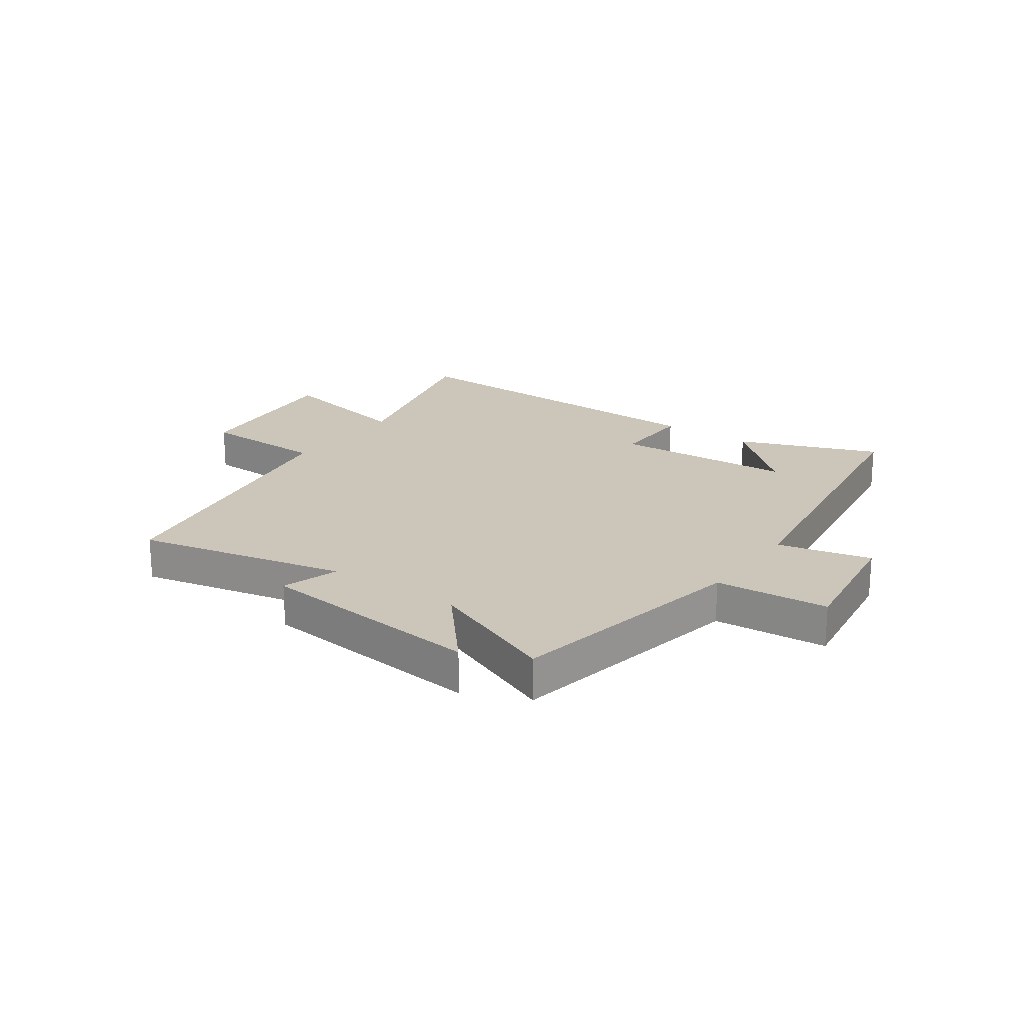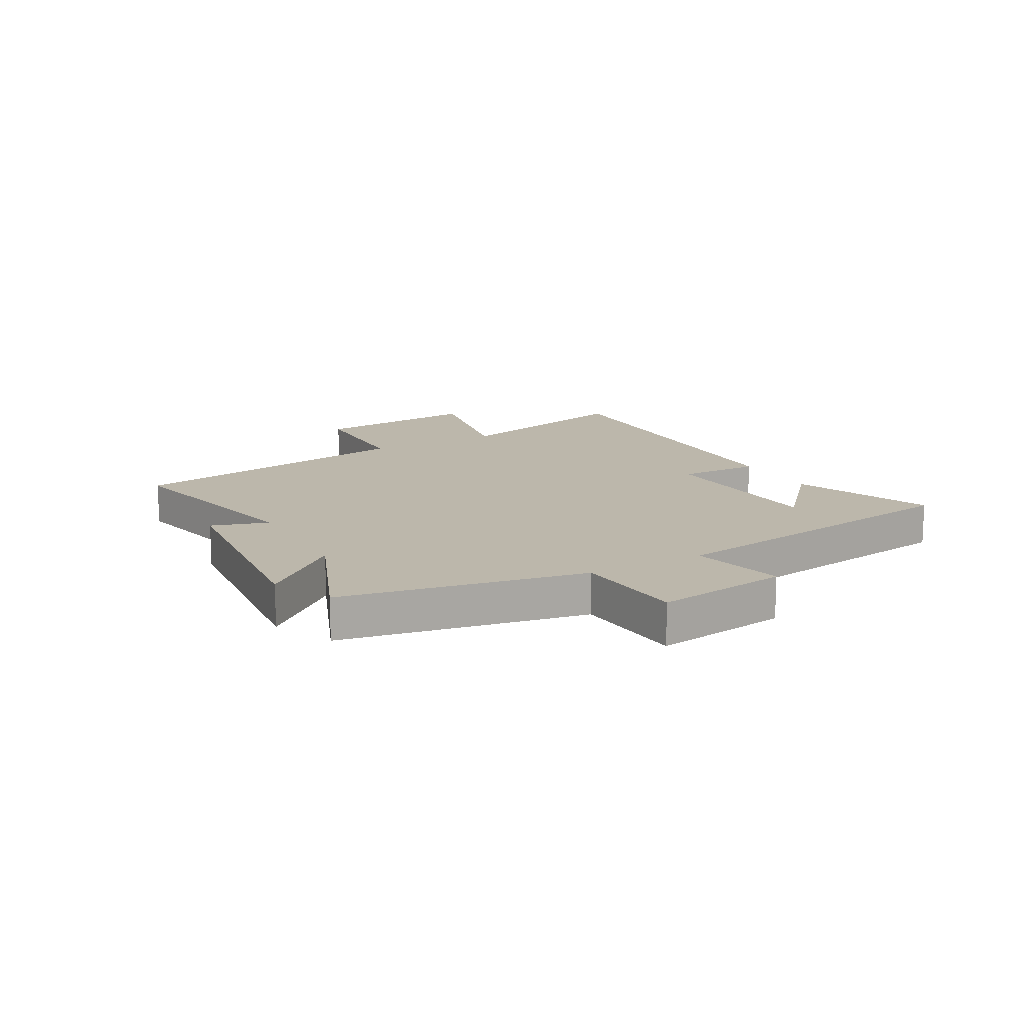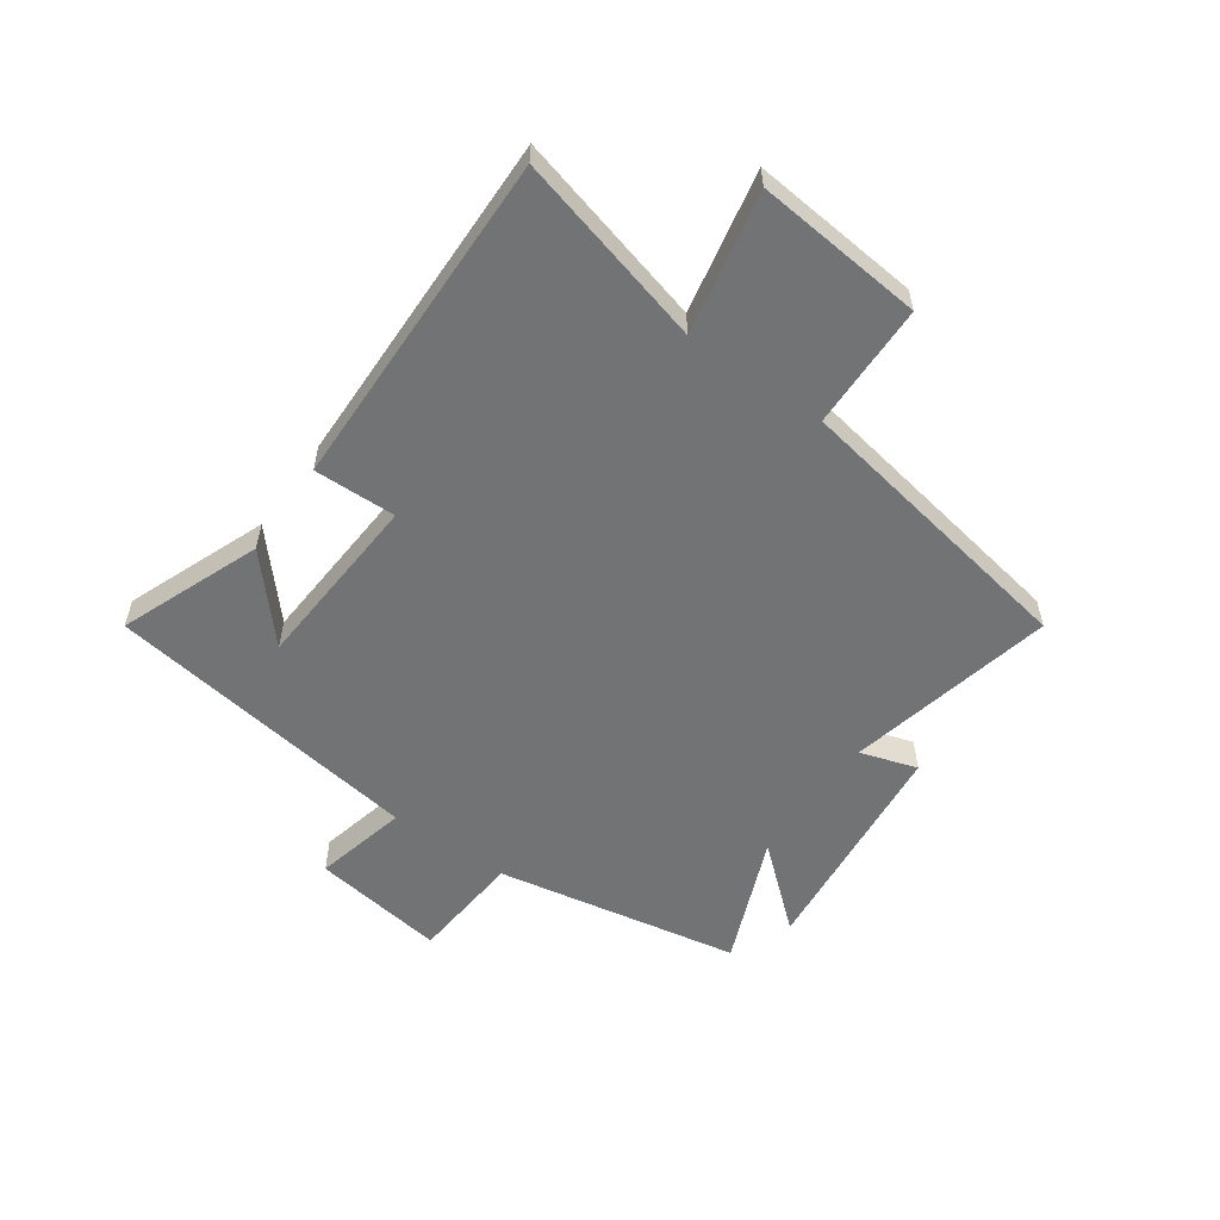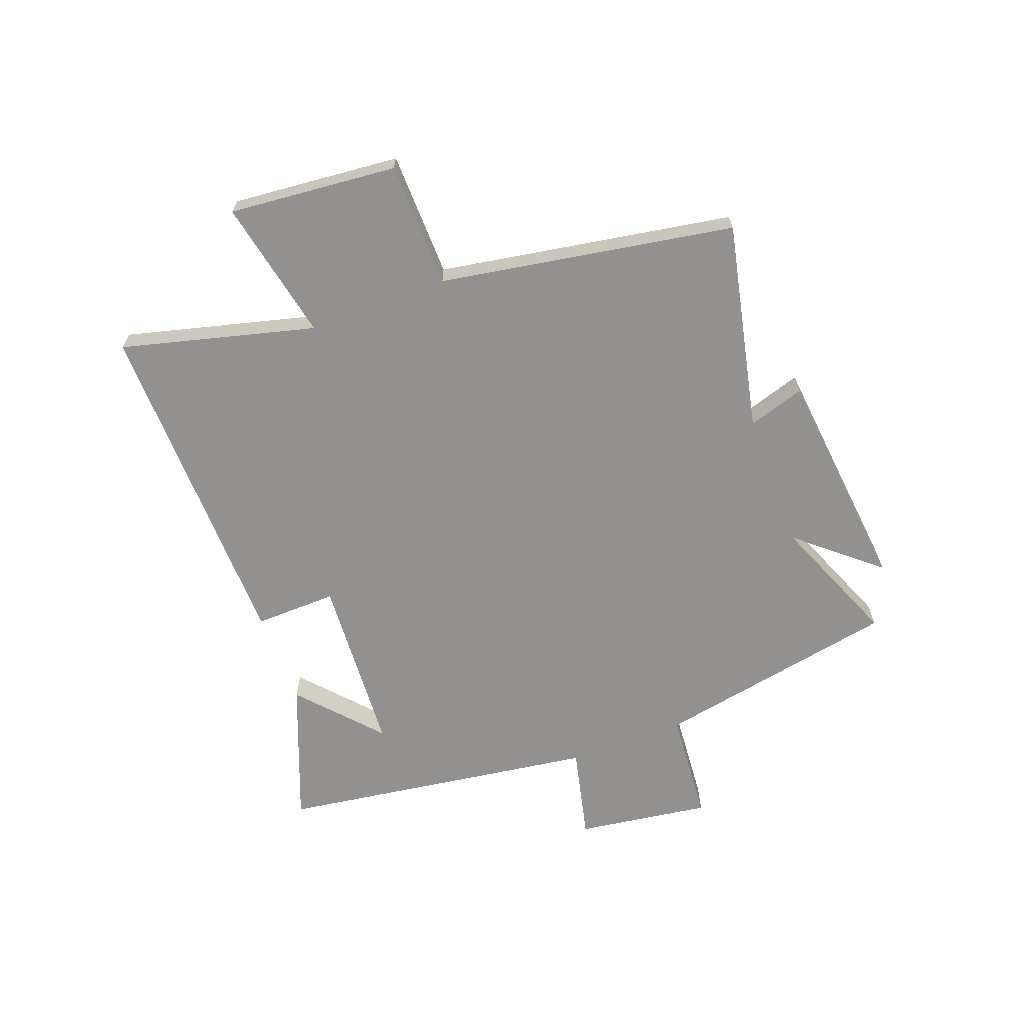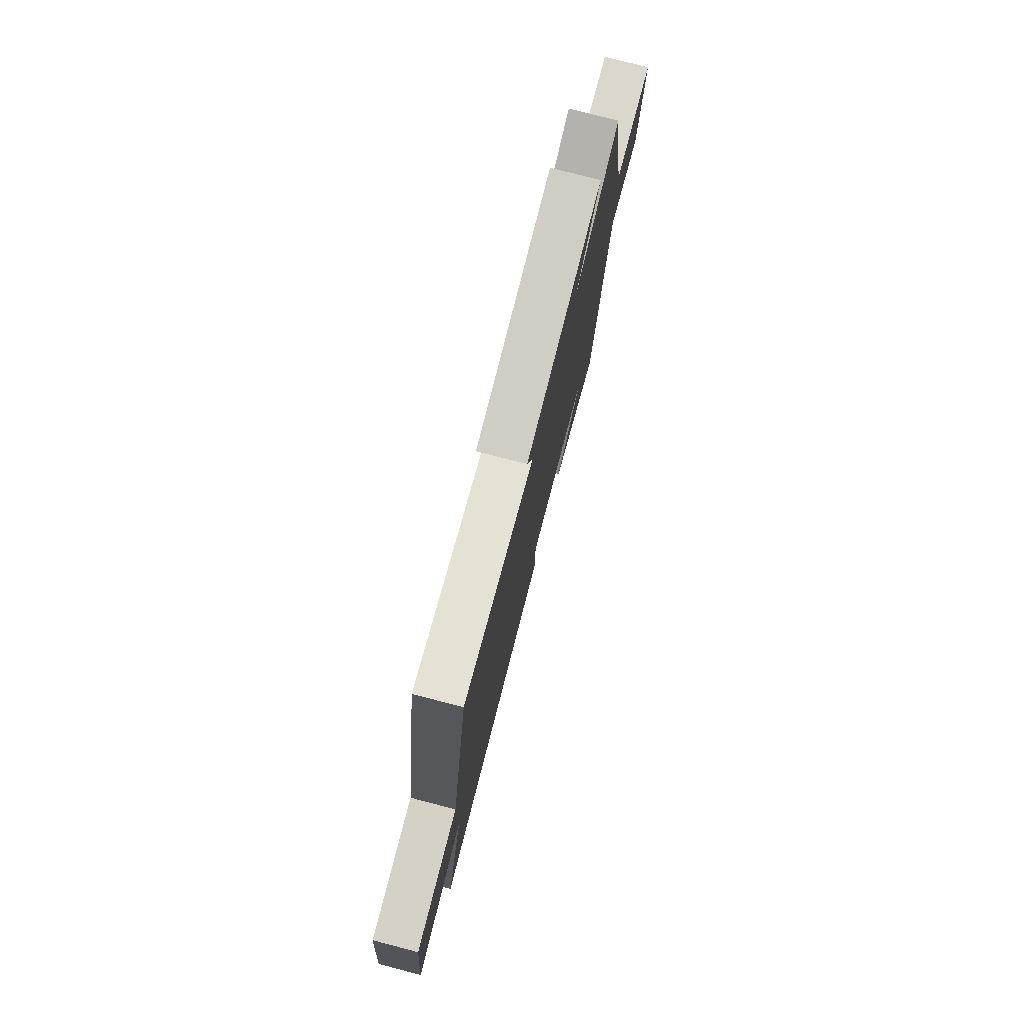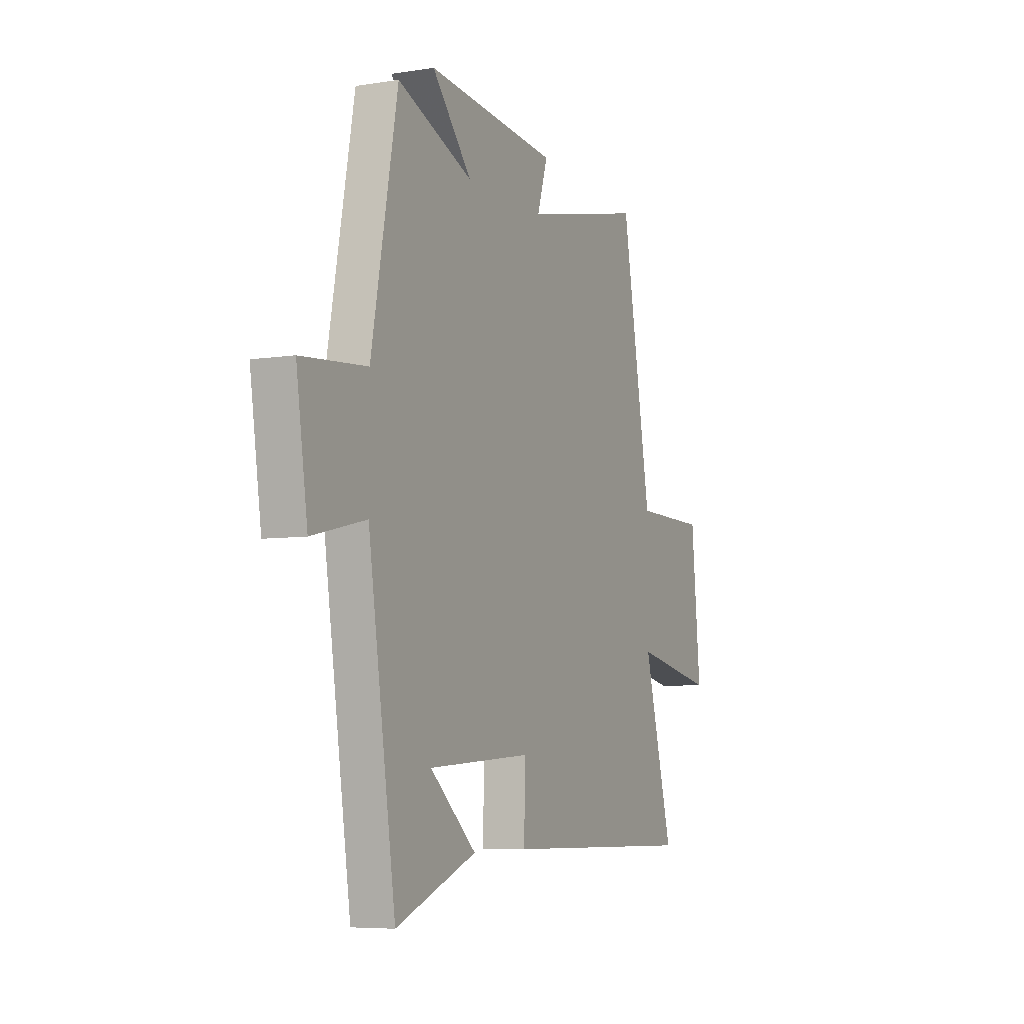
<metadata>
{"format":"obj","ext":"obj","renderer":"f3d","projection":"perspective","resolution":1024,"background":"white","views":[{"elev":20.8,"azim":35.5,"up":"+Y"},{"elev":14.4,"azim":60.9,"up":"+Y"},{"elev":-55.9,"azim":-125.2,"up":"+Y"},{"elev":-66.1,"azim":-69.3,"up":"+Y"},{"elev":77.6,"azim":-75.5,"up":"+Z"},{"elev":-6.3,"azim":115.5,"up":"+Z"}]}
</metadata>
<code>
v -0.411 0.07 0.58
v -0.049 0.07 0.5
v -0.08 0.07 0.599
v 0.314 0.07 0.639
v 0.195 0.07 0.5
v 0.421 0.07 0.592
v 0.5 0.07 0.168
v 0.696 0.07 0.152
v 0.662 0.07 -0.08
v 0.5 0.07 -0.042
v 0.418 0.07 -0.595
v 0.175 0.07 -0.5
v 0.314 0.07 -0.377
v 0.002 0.07 -0.357
v 0.005 0.07 -0.5
v -0.588 0.07 -0.511
v -0.5 0.07 -0.176
v -0.746 0.07 -0.226
v -0.718 0.07 0.066
v -0.5 0.07 0.07
v -0.411 0 0.58
v -0.049 0 0.5
v -0.08 0 0.599
v 0.314 0 0.639
v 0.195 0 0.5
v 0.421 0 0.592
v 0.5 0 0.168
v 0.696 0 0.152
v 0.662 0 -0.08
v 0.5 0 -0.042
v 0.418 0 -0.595
v 0.175 0 -0.5
v 0.314 0 -0.377
v 0.002 0 -0.357
v 0.005 0 -0.5
v -0.588 0 -0.511
v -0.5 0 -0.176
v -0.746 0 -0.226
v -0.718 0 0.066
v -0.5 0 0.07
f 17 18 19 20
f 17 20 1 2
f 14 15 16 17
f 13 14 17 2
f 11 12 13
f 10 11 13 2
f 7 8 9 10
f 5 6 7 10
f 5 10 2 3
f 3 4 5
f 40 39 38 37
f 22 21 40 37
f 37 36 35 34
f 22 37 34 33
f 33 32 31
f 22 33 31 30
f 30 29 28 27
f 30 27 26 25
f 23 22 30 25
f 25 24 23
f 1 21 22 2
f 2 22 23 3
f 3 23 24 4
f 4 24 25 5
f 5 25 26 6
f 6 26 27 7
f 7 27 28 8
f 8 28 29 9
f 9 29 30 10
f 10 30 31 11
f 11 31 32 12
f 12 32 33 13
f 13 33 34 14
f 14 34 35 15
f 15 35 36 16
f 16 36 37 17
f 17 37 38 18
f 18 38 39 19
f 19 39 40 20
f 20 40 21 1

</code>
